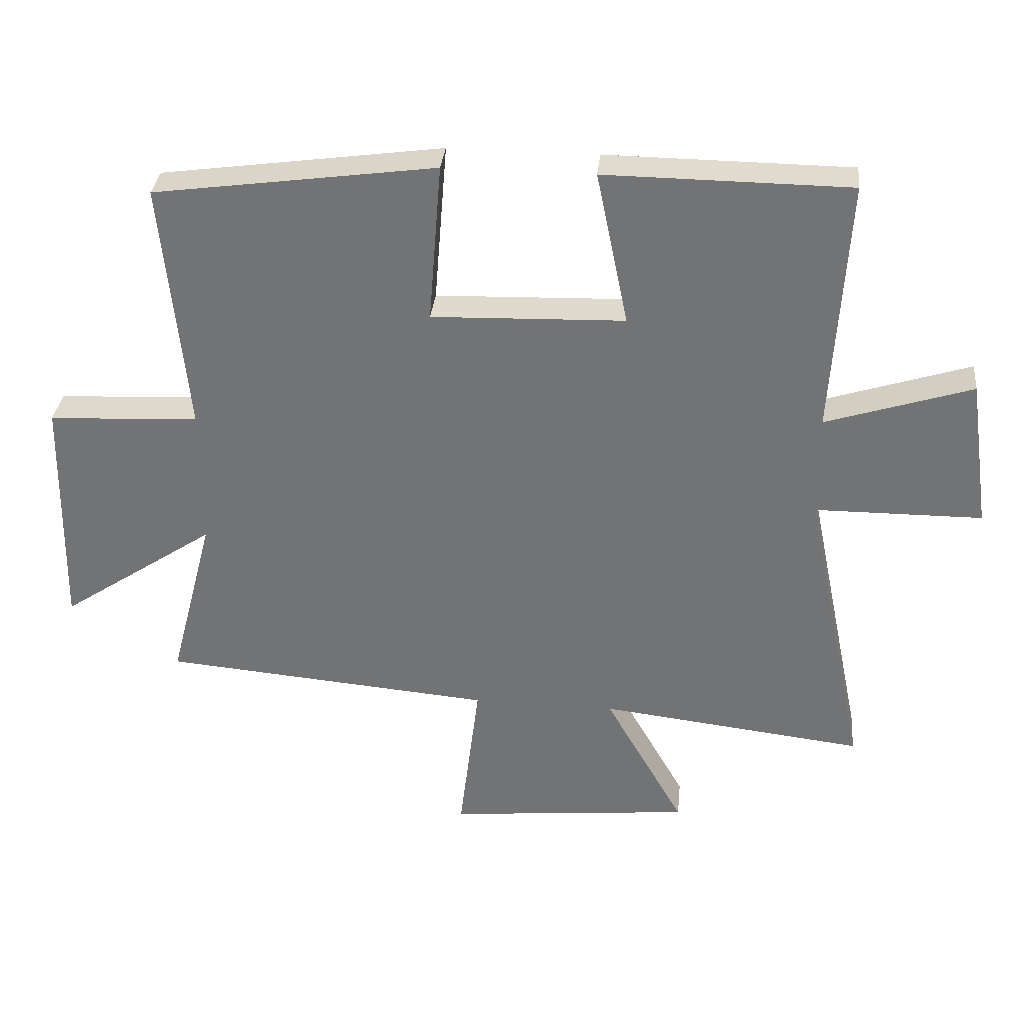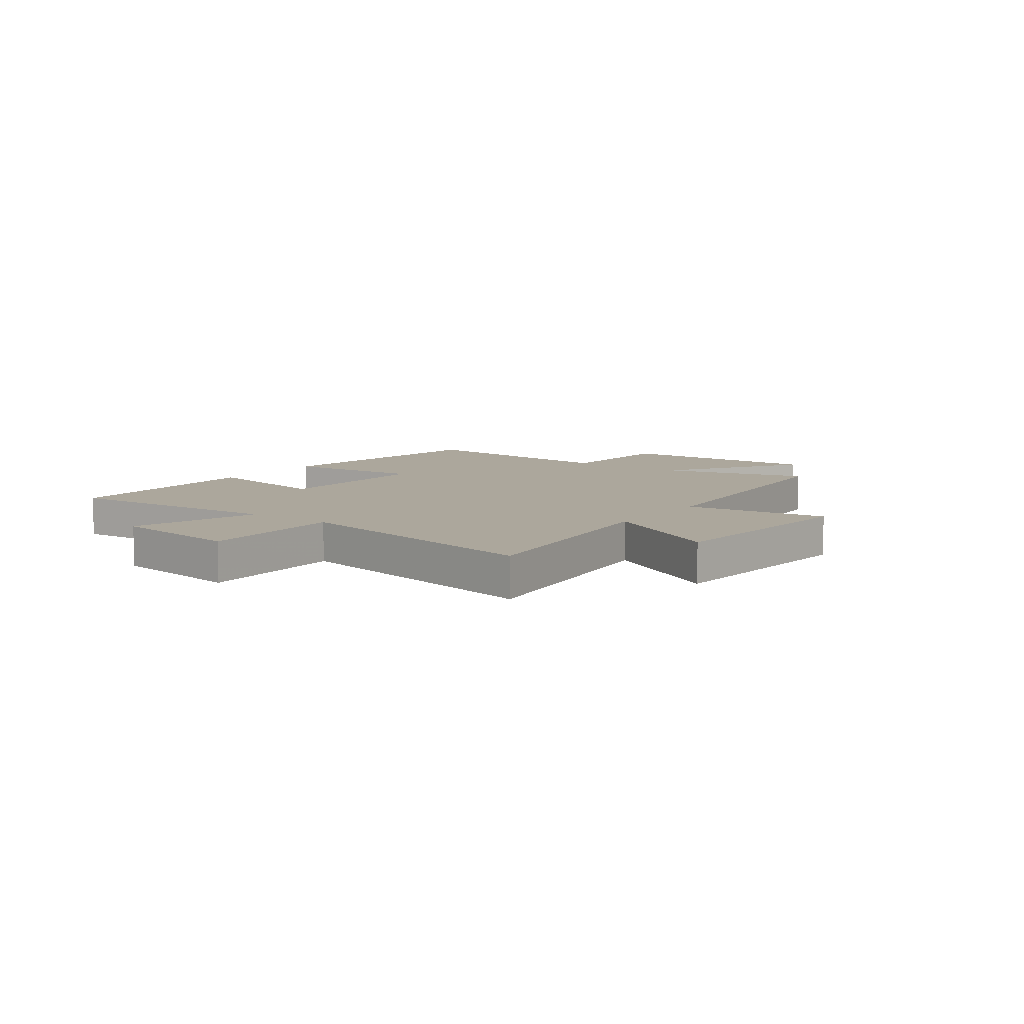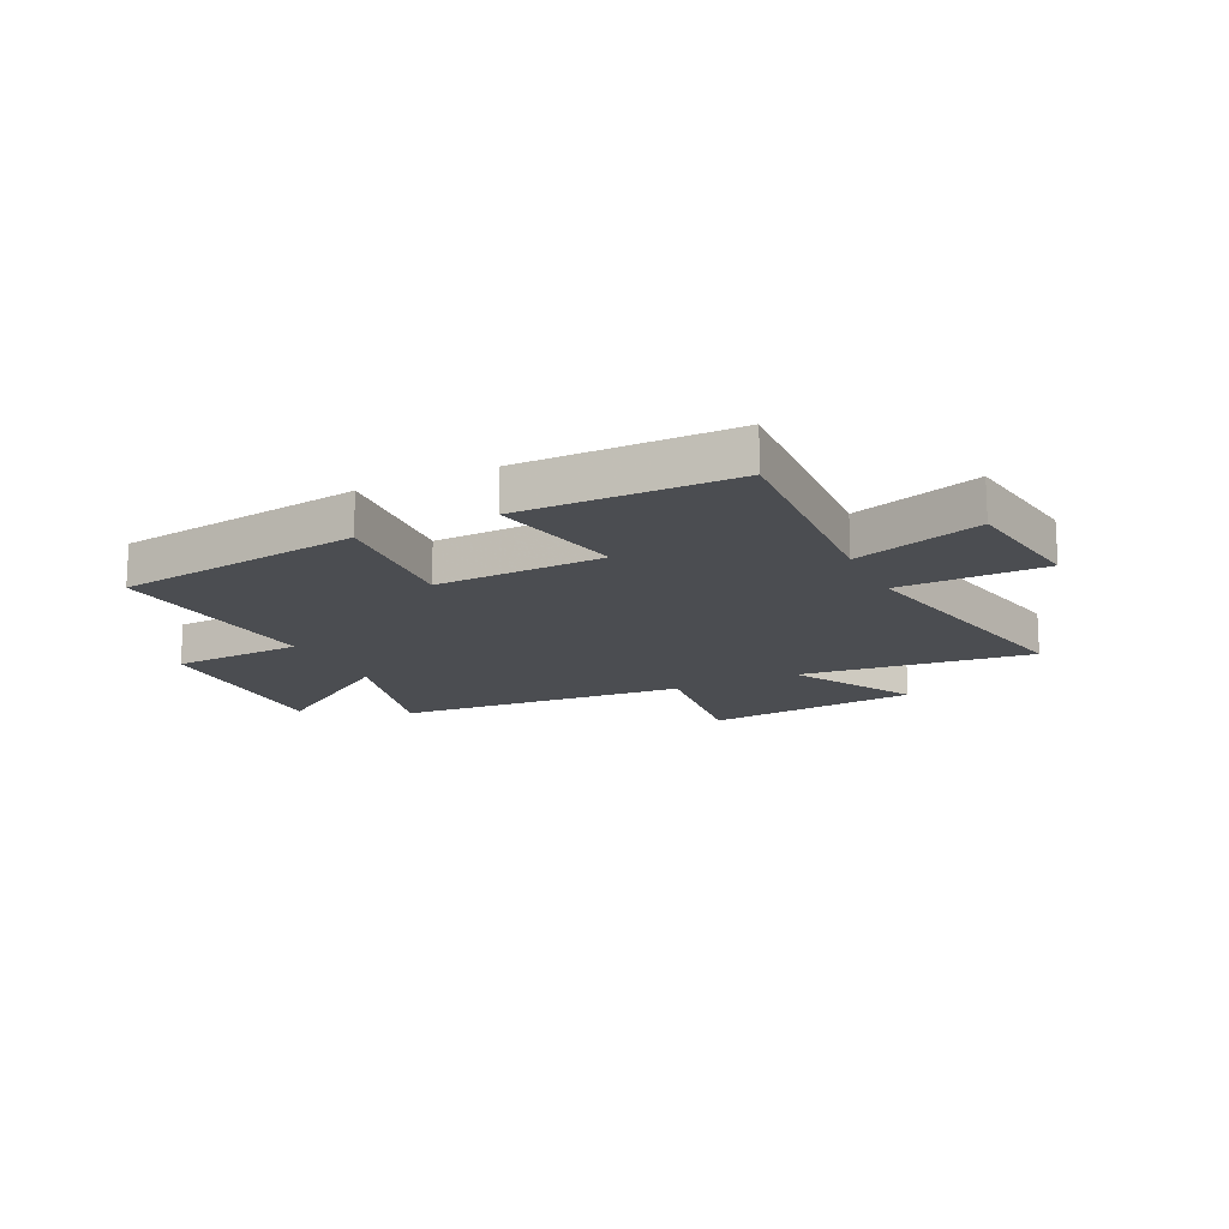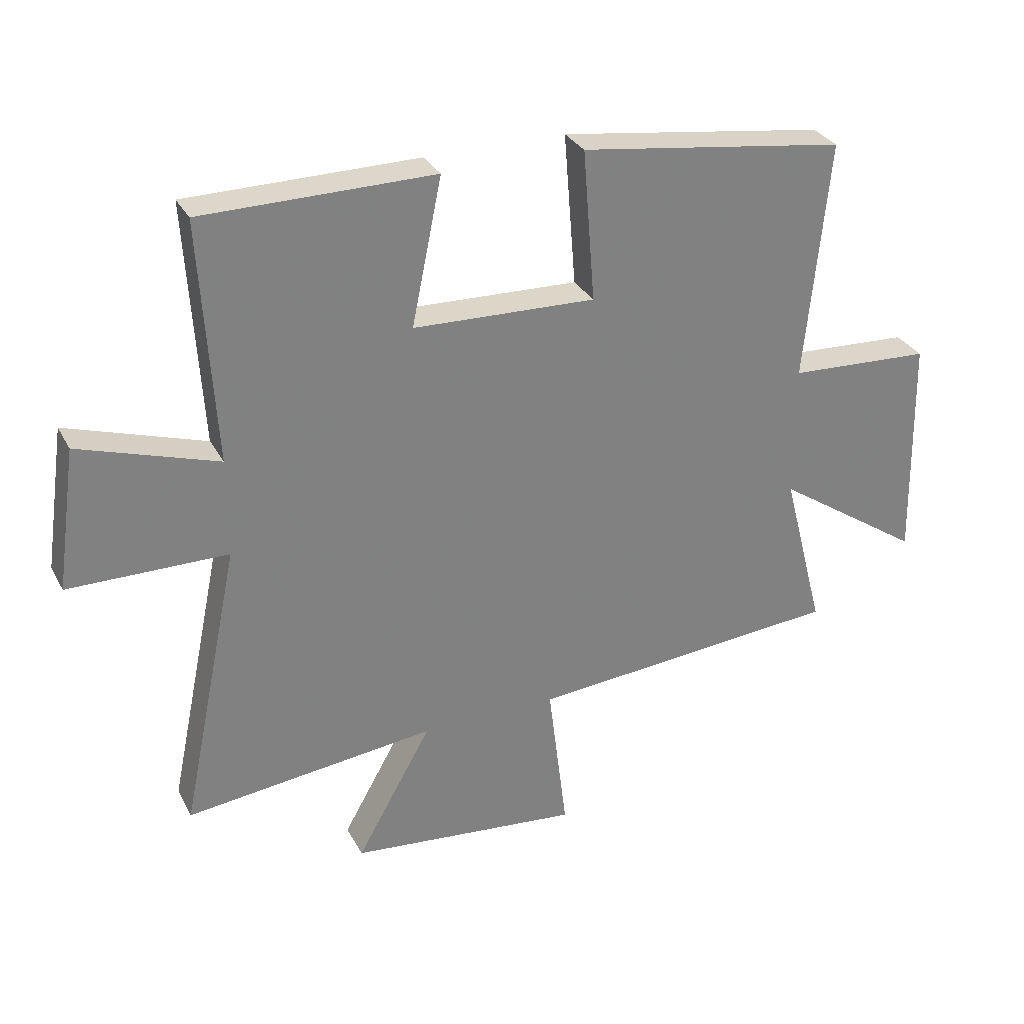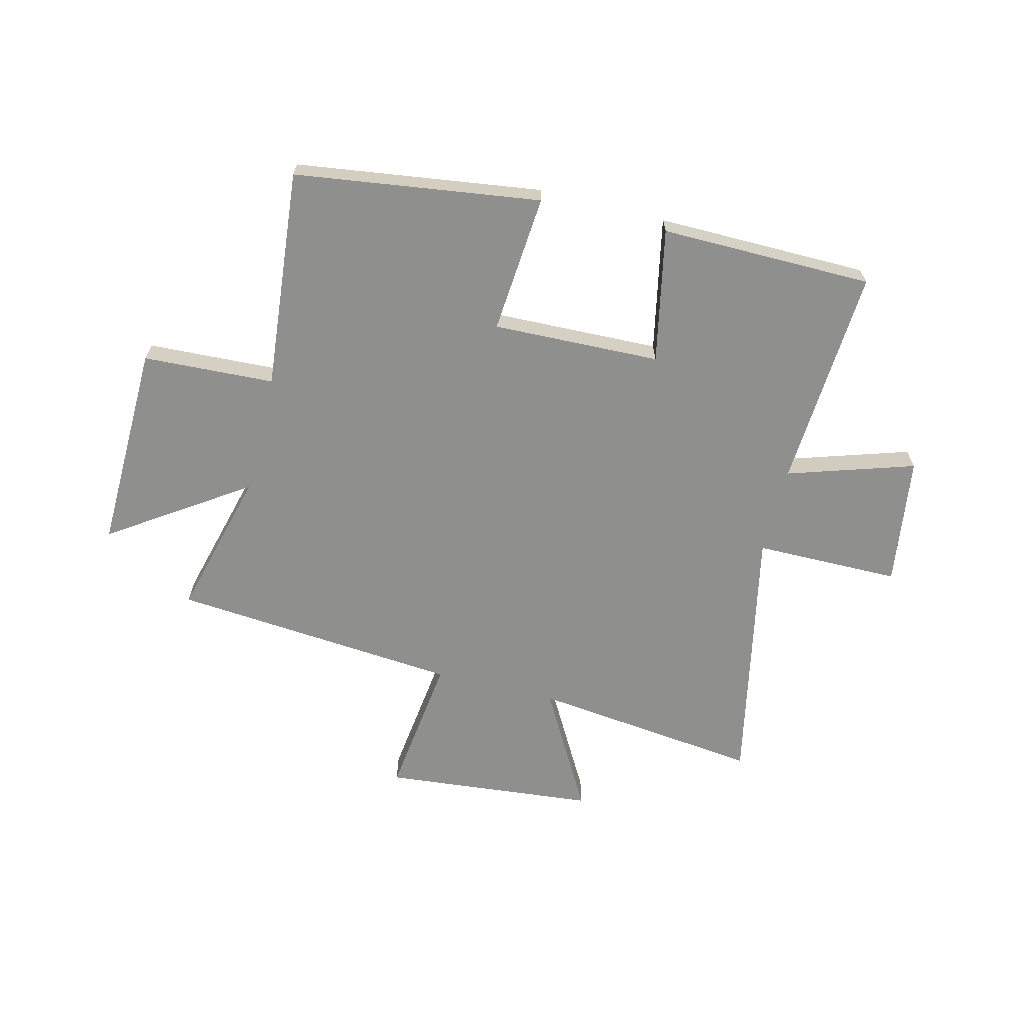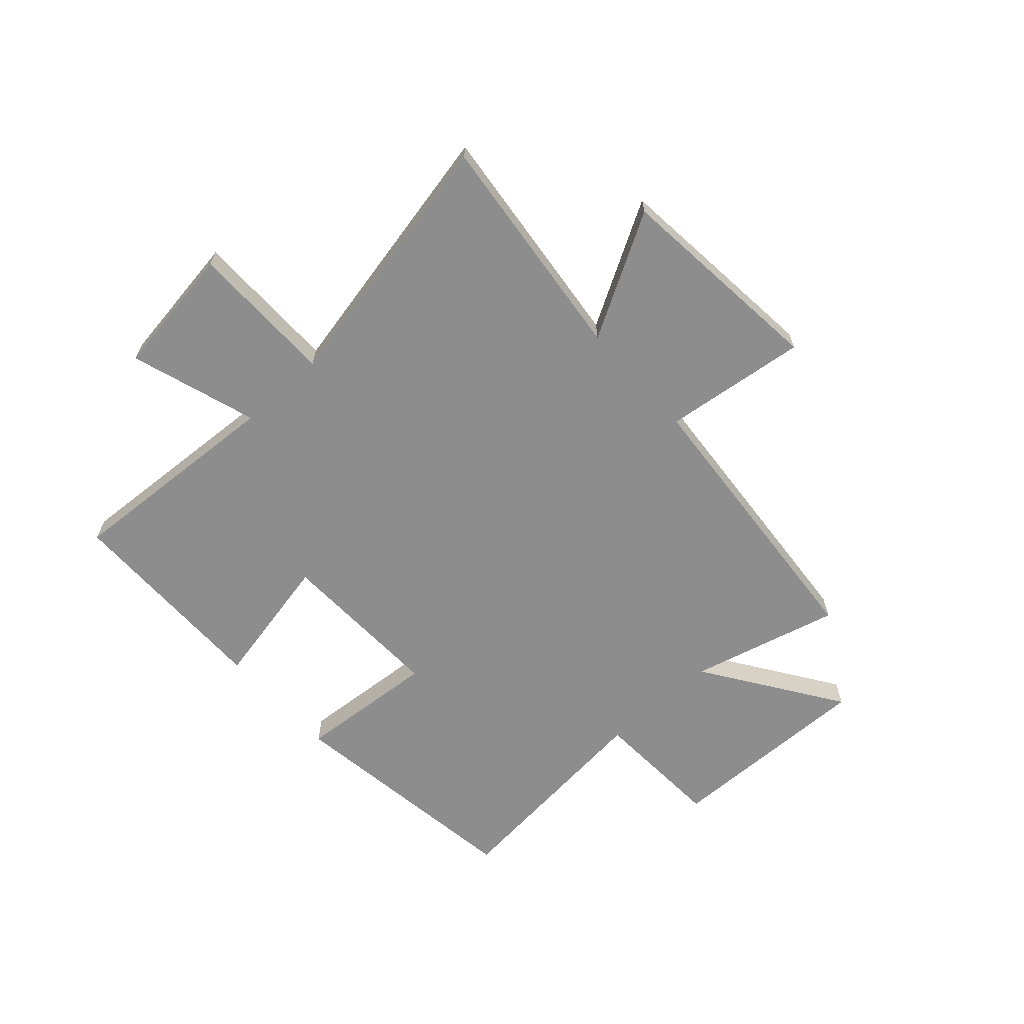
<metadata>
{"format":"obj","ext":"obj","renderer":"f3d","projection":"perspective","resolution":1024,"background":"white","views":[{"elev":33.5,"azim":5.8,"up":"+Z"},{"elev":8.3,"azim":125.6,"up":"+Y"},{"elev":-15.9,"azim":25.9,"up":"+Y"},{"elev":30.6,"azim":156.3,"up":"+Z"},{"elev":-65.2,"azim":-14.1,"up":"+Y"},{"elev":-64.6,"azim":132.1,"up":"+Y"}]}
</metadata>
<code>
v -0.539 0.07 0.438
v -0.095 0.07 0.5
v -0.115 0.07 0.247
v 0.189 0.07 0.257
v 0.139 0.07 0.5
v 0.524 0.07 0.497
v 0.5 0.07 0.094
v 0.73 0.07 0.168
v 0.764 0.07 -0.068
v 0.5 0.07 -0.07
v 0.599 0.07 -0.548
v 0.181 0.07 -0.5
v 0.307 0.07 -0.722
v -0.079 0.07 -0.76
v -0.047 0.07 -0.5
v -0.57 0.07 -0.456
v -0.5 0.07 -0.186
v -0.746 0.07 -0.352
v -0.738 0.07 0.026
v -0.5 0.07 0.038
v -0.539 0 0.438
v -0.095 0 0.5
v -0.115 0 0.247
v 0.189 0 0.257
v 0.139 0 0.5
v 0.524 0 0.497
v 0.5 0 0.094
v 0.73 0 0.168
v 0.764 0 -0.068
v 0.5 0 -0.07
v 0.599 0 -0.548
v 0.181 0 -0.5
v 0.307 0 -0.722
v -0.079 0 -0.76
v -0.047 0 -0.5
v -0.57 0 -0.456
v -0.5 0 -0.186
v -0.746 0 -0.352
v -0.738 0 0.026
v -0.5 0 0.038
f 17 18 19 20
f 15 16 17
f 15 17 20
f 12 13 14 15
f 12 15 20 1
f 10 11 12 1
f 7 8 9 10
f 4 5 6 7
f 3 4 7 10
f 1 2 3
f 1 3 10
f 40 39 38 37
f 37 36 35
f 40 37 35
f 35 34 33 32
f 21 40 35 32
f 21 32 31 30
f 30 29 28 27
f 27 26 25 24
f 30 27 24 23
f 23 22 21
f 30 23 21
f 1 21 22 2
f 2 22 23 3
f 3 23 24 4
f 4 24 25 5
f 5 25 26 6
f 6 26 27 7
f 7 27 28 8
f 8 28 29 9
f 9 29 30 10
f 10 30 31 11
f 11 31 32 12
f 12 32 33 13
f 13 33 34 14
f 14 34 35 15
f 15 35 36 16
f 16 36 37 17
f 17 37 38 18
f 18 38 39 19
f 19 39 40 20
f 20 40 21 1

</code>
